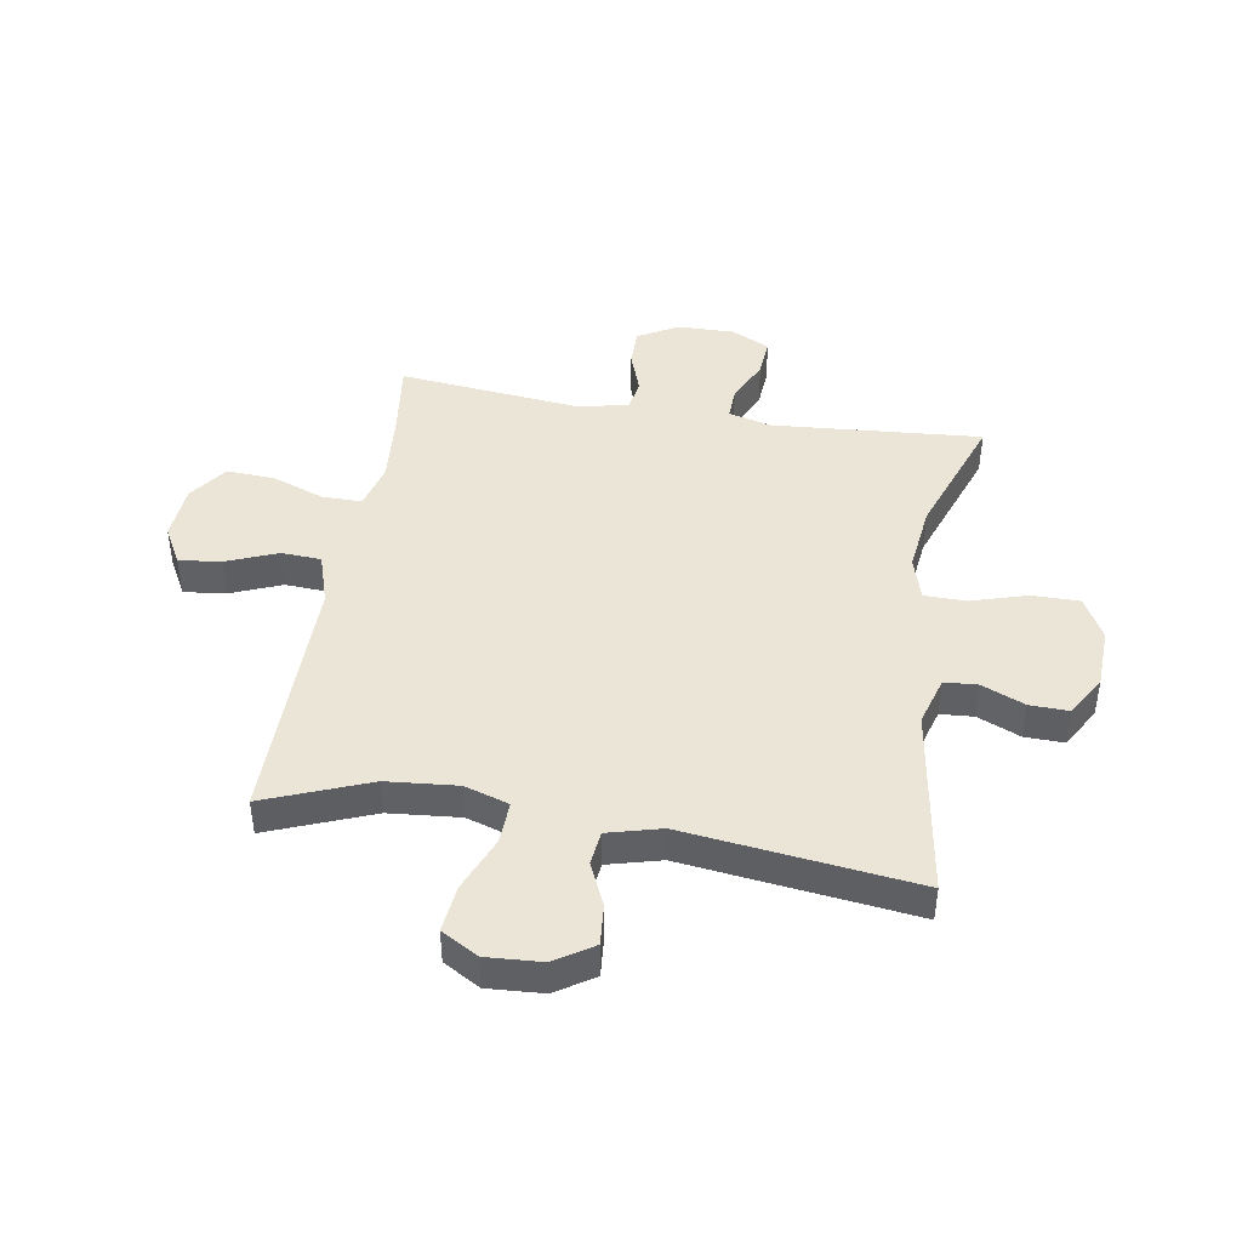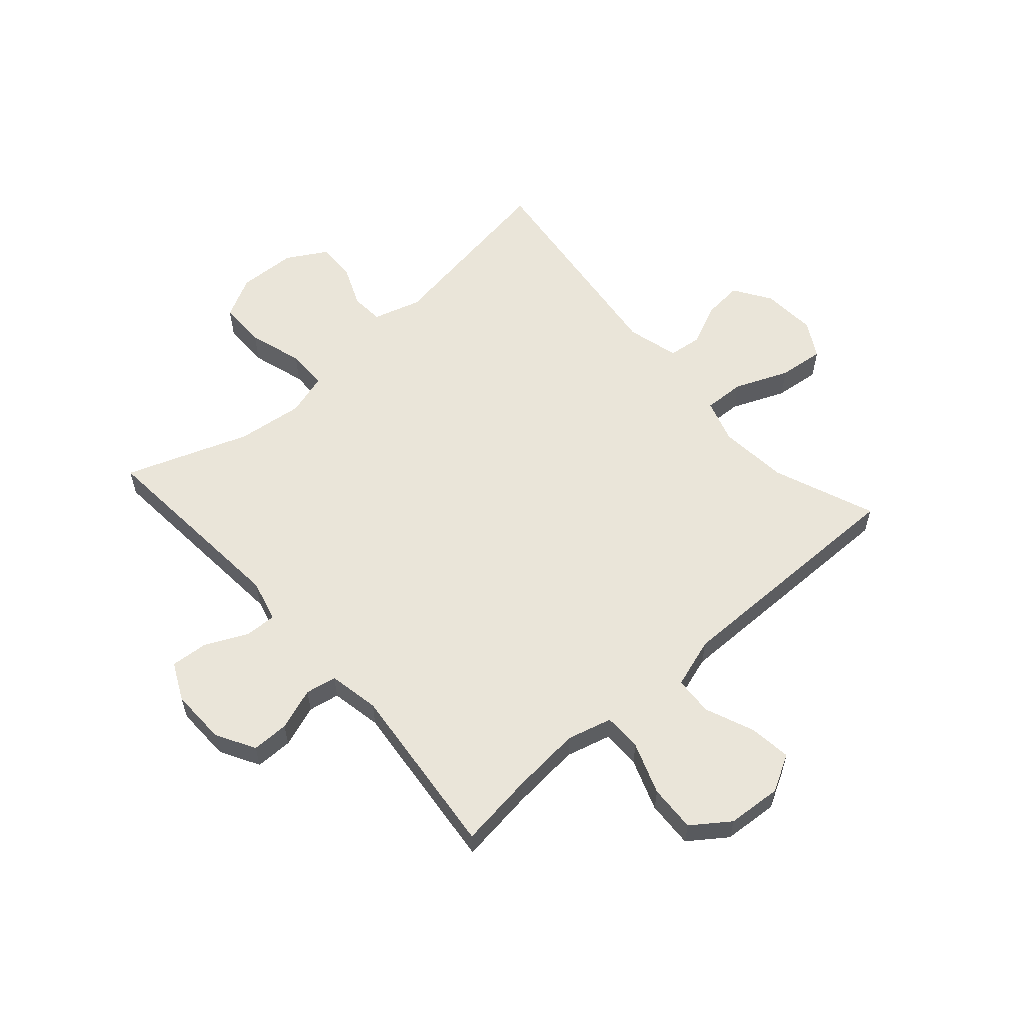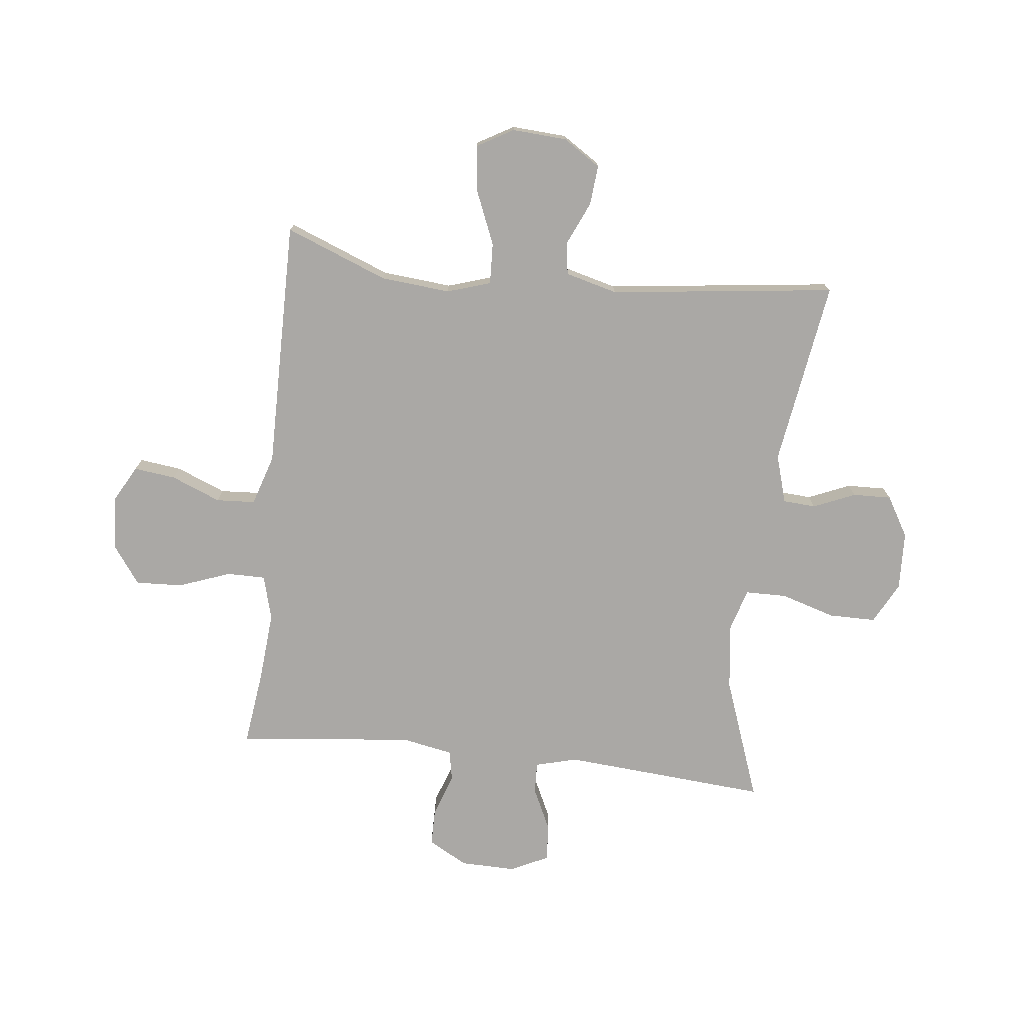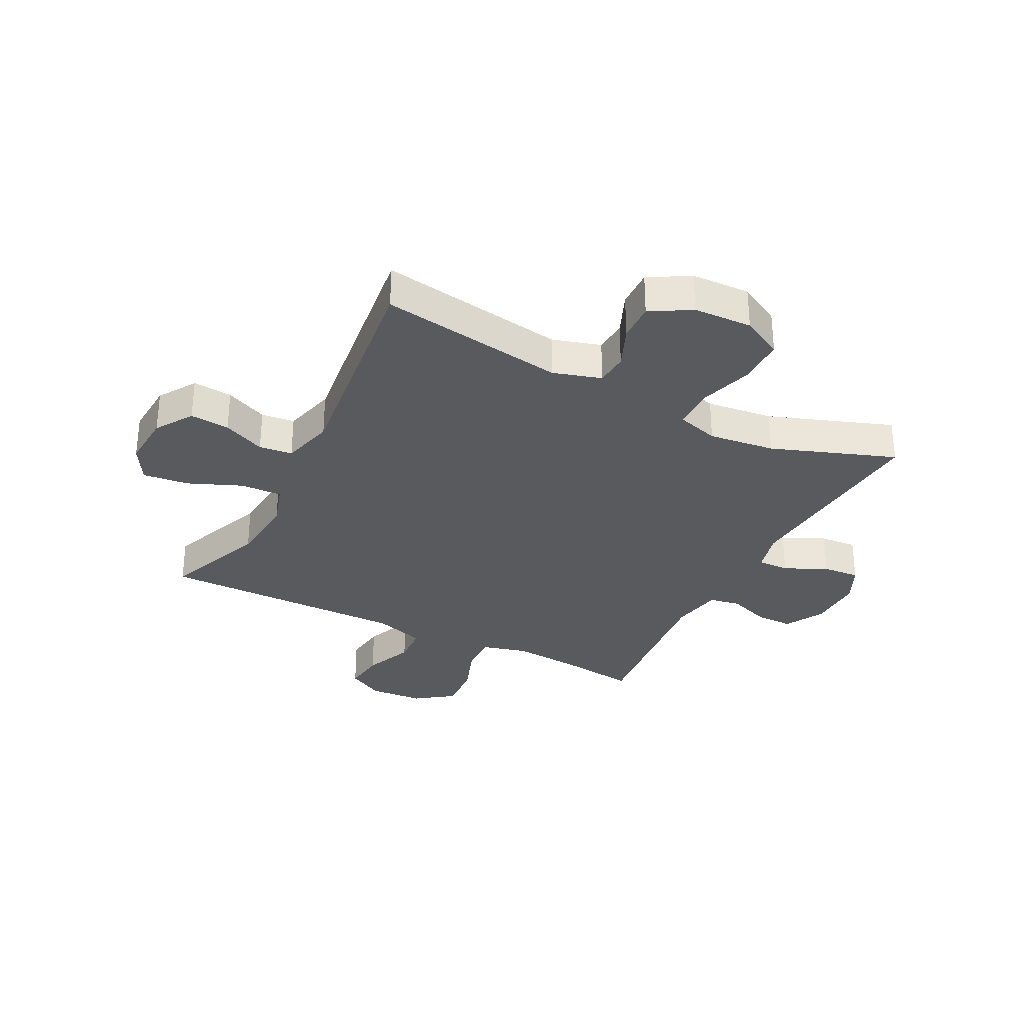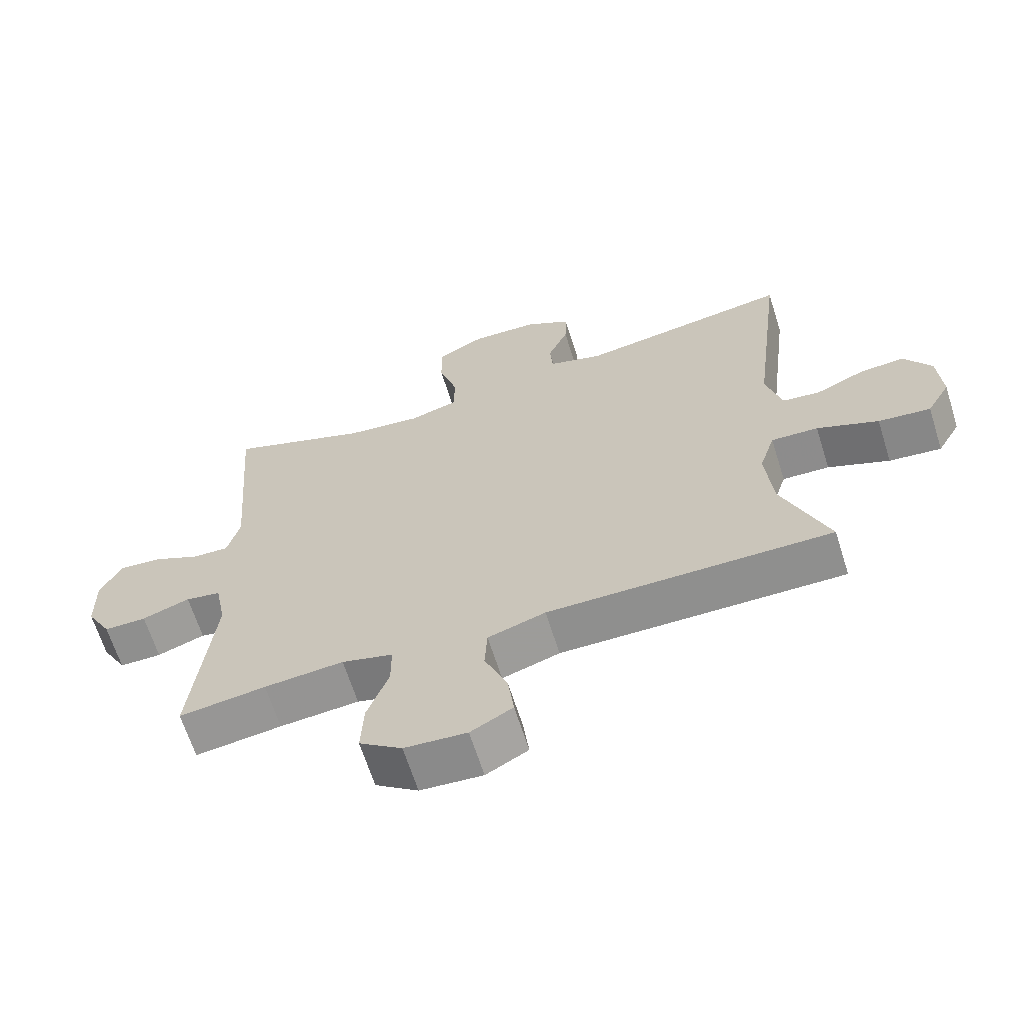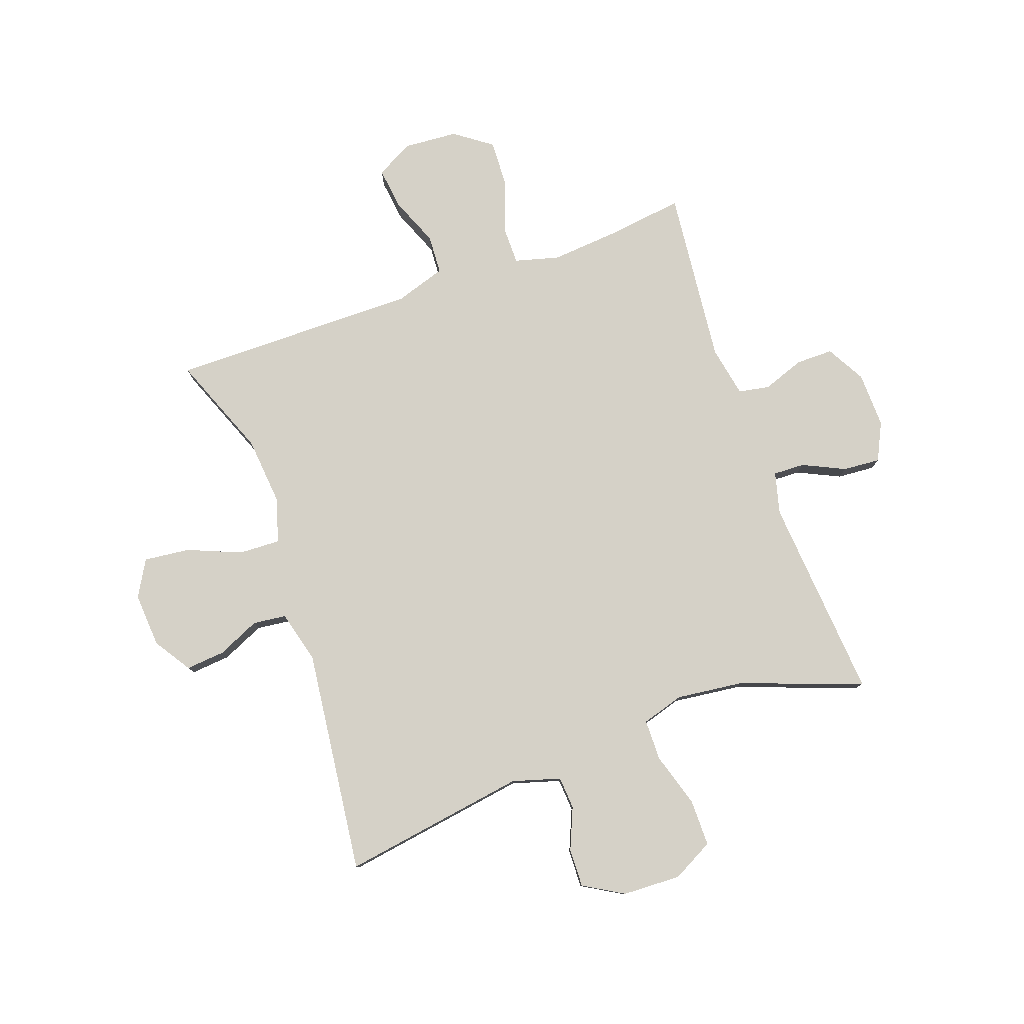
<metadata>
{"format":"obj","ext":"obj","renderer":"f3d","projection":"perspective","resolution":1024,"background":"white","views":[{"elev":44.1,"azim":-80.6,"up":"+Y"},{"elev":58.2,"azim":138.5,"up":"+Y"},{"elev":-75.1,"azim":-96.4,"up":"+Y"},{"elev":-31.5,"azim":-27.1,"up":"+Y"},{"elev":-65.3,"azim":-162.5,"up":"+Z"},{"elev":79.2,"azim":-19.7,"up":"+Y"}]}
</metadata>
<code>
v 0.5 0.07 -0.5
v 0.368 0.07 -0.483
v 0.247 0.07 -0.473
v 0.169 0.07 -0.494
v 0.169 0.07 -0.561
v 0.202 0.07 -0.651
v 0.206 0.07 -0.733
v 0.141 0.07 -0.78
v 0.046 0.07 -0.787
v -0.018 0.07 -0.752
v -0.009 0.07 -0.679
v 0.026 0.07 -0.593
v 0.022 0.07 -0.525
v -0.066 0.07 -0.497
v -0.202 0.07 -0.498
v -0.5 0.07 -0.5
v -0.43 0.07 -0.322
v -0.419 0.07 -0.201
v -0.443 0.07 -0.125
v -0.515 0.07 -0.128
v -0.609 0.07 -0.167
v -0.689 0.07 -0.176
v -0.725 0.07 -0.113
v -0.719 0.07 -0.018
v -0.677 0.07 0.047
v -0.608 0.07 0.041
v -0.534 0.07 0.008
v -0.476 0.07 0.015
v -0.452 0.07 0.106
v -0.5 0.07 0.5
v -0.176 0.07 0.45
v -0.092 0.07 0.475
v -0.088 0.07 0.532
v -0.119 0.07 0.605
v -0.121 0.07 0.672
v -0.051 0.07 0.713
v 0.051 0.07 0.717
v 0.123 0.07 0.679
v 0.123 0.07 0.597
v 0.094 0.07 0.502
v 0.095 0.07 0.43
v 0.169 0.07 0.408
v 0.285 0.07 0.422
v 0.5 0.07 0.5
v 0.481 0.07 0.259
v 0.472 0.07 0.143
v 0.491 0.07 0.07
v 0.546 0.07 0.072
v 0.62 0.07 0.107
v 0.685 0.07 0.112
v 0.717 0.07 0.046
v 0.715 0.07 -0.051
v 0.677 0.07 -0.119
v 0.612 0.07 -0.119
v 0.539 0.07 -0.093
v 0.485 0.07 -0.103
v 0.468 0.07 -0.192
v 0.5 0 -0.5
v 0.368 0 -0.483
v 0.247 0 -0.473
v 0.169 0 -0.494
v 0.169 0 -0.561
v 0.202 0 -0.651
v 0.206 0 -0.733
v 0.141 0 -0.78
v 0.046 0 -0.787
v -0.018 0 -0.752
v -0.009 0 -0.679
v 0.026 0 -0.593
v 0.022 0 -0.525
v -0.066 0 -0.497
v -0.202 0 -0.498
v -0.5 0 -0.5
v -0.43 0 -0.322
v -0.419 0 -0.201
v -0.443 0 -0.125
v -0.515 0 -0.128
v -0.609 0 -0.167
v -0.689 0 -0.176
v -0.725 0 -0.113
v -0.719 0 -0.018
v -0.677 0 0.047
v -0.608 0 0.041
v -0.534 0 0.008
v -0.476 0 0.015
v -0.452 0 0.106
v -0.5 0 0.5
v -0.176 0 0.45
v -0.092 0 0.475
v -0.088 0 0.532
v -0.119 0 0.605
v -0.121 0 0.672
v -0.051 0 0.713
v 0.051 0 0.717
v 0.123 0 0.679
v 0.123 0 0.597
v 0.094 0 0.502
v 0.095 0 0.43
v 0.169 0 0.408
v 0.285 0 0.422
v 0.5 0 0.5
v 0.481 0 0.259
v 0.472 0 0.143
v 0.491 0 0.07
v 0.546 0 0.072
v 0.62 0 0.107
v 0.685 0 0.112
v 0.717 0 0.046
v 0.715 0 -0.051
v 0.677 0 -0.119
v 0.612 0 -0.119
v 0.539 0 -0.093
v 0.485 0 -0.103
v 0.468 0 -0.192
f 52 53 54 55
f 52 55 56
f 51 52 56
f 48 49 50 51
f 47 48 51 56
f 46 47 56 57
f 43 44 45
f 42 43 45 46
f 41 42 46 57
f 37 38 39 40
f 37 40 41
f 36 37 41
f 33 34 35 36
f 32 33 36 41
f 31 32 41 57
f 29 30 31 57
f 24 25 26 27
f 24 27 28
f 23 24 28
f 20 21 22 23
f 19 20 23 28
f 18 19 28 29
f 14 15 16 17
f 13 14 17 18
f 9 10 11 12
f 9 12 13
f 8 9 13
f 5 6 7 8
f 4 5 8 13
f 3 4 13 18
f 29 57 1 2
f 2 3 18 29
f 112 111 110 109
f 113 112 109
f 113 109 108
f 108 107 106 105
f 113 108 105 104
f 114 113 104 103
f 102 101 100
f 103 102 100 99
f 114 103 99 98
f 97 96 95 94
f 98 97 94
f 98 94 93
f 93 92 91 90
f 98 93 90 89
f 114 98 89 88
f 114 88 87 86
f 84 83 82 81
f 85 84 81
f 85 81 80
f 80 79 78 77
f 85 80 77 76
f 86 85 76 75
f 74 73 72 71
f 75 74 71 70
f 69 68 67 66
f 70 69 66
f 70 66 65
f 65 64 63 62
f 70 65 62 61
f 75 70 61 60
f 59 58 114 86
f 86 75 60 59
f 1 58 59 2
f 2 59 60 3
f 3 60 61 4
f 4 61 62 5
f 5 62 63 6
f 6 63 64 7
f 7 64 65 8
f 8 65 66 9
f 9 66 67 10
f 10 67 68 11
f 11 68 69 12
f 12 69 70 13
f 13 70 71 14
f 14 71 72 15
f 15 72 73 16
f 16 73 74 17
f 17 74 75 18
f 18 75 76 19
f 19 76 77 20
f 20 77 78 21
f 21 78 79 22
f 22 79 80 23
f 23 80 81 24
f 24 81 82 25
f 25 82 83 26
f 26 83 84 27
f 27 84 85 28
f 28 85 86 29
f 29 86 87 30
f 30 87 88 31
f 31 88 89 32
f 32 89 90 33
f 33 90 91 34
f 34 91 92 35
f 35 92 93 36
f 36 93 94 37
f 37 94 95 38
f 38 95 96 39
f 39 96 97 40
f 40 97 98 41
f 41 98 99 42
f 42 99 100 43
f 43 100 101 44
f 44 101 102 45
f 45 102 103 46
f 46 103 104 47
f 47 104 105 48
f 48 105 106 49
f 49 106 107 50
f 50 107 108 51
f 51 108 109 52
f 52 109 110 53
f 53 110 111 54
f 54 111 112 55
f 55 112 113 56
f 56 113 114 57
f 57 114 58 1

</code>
